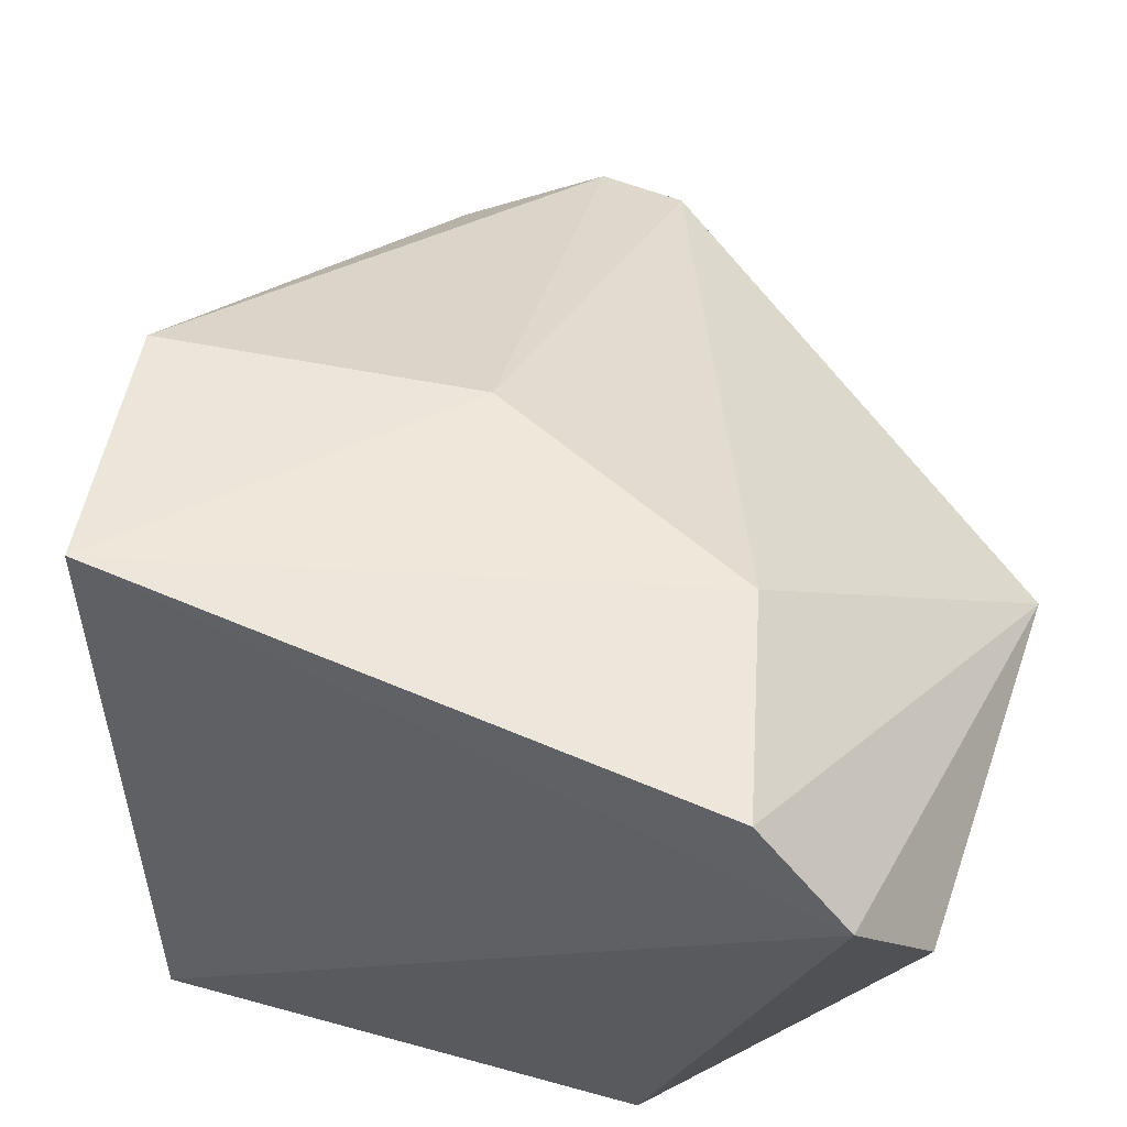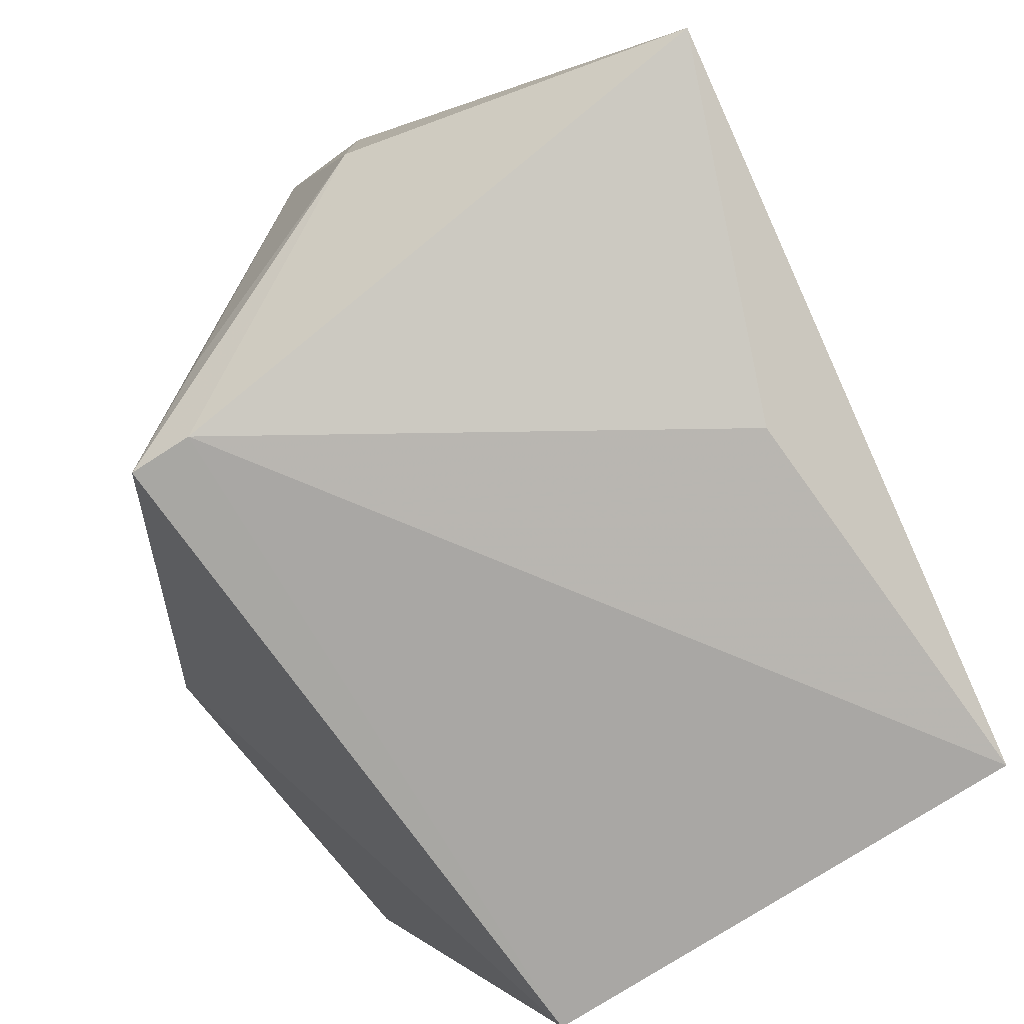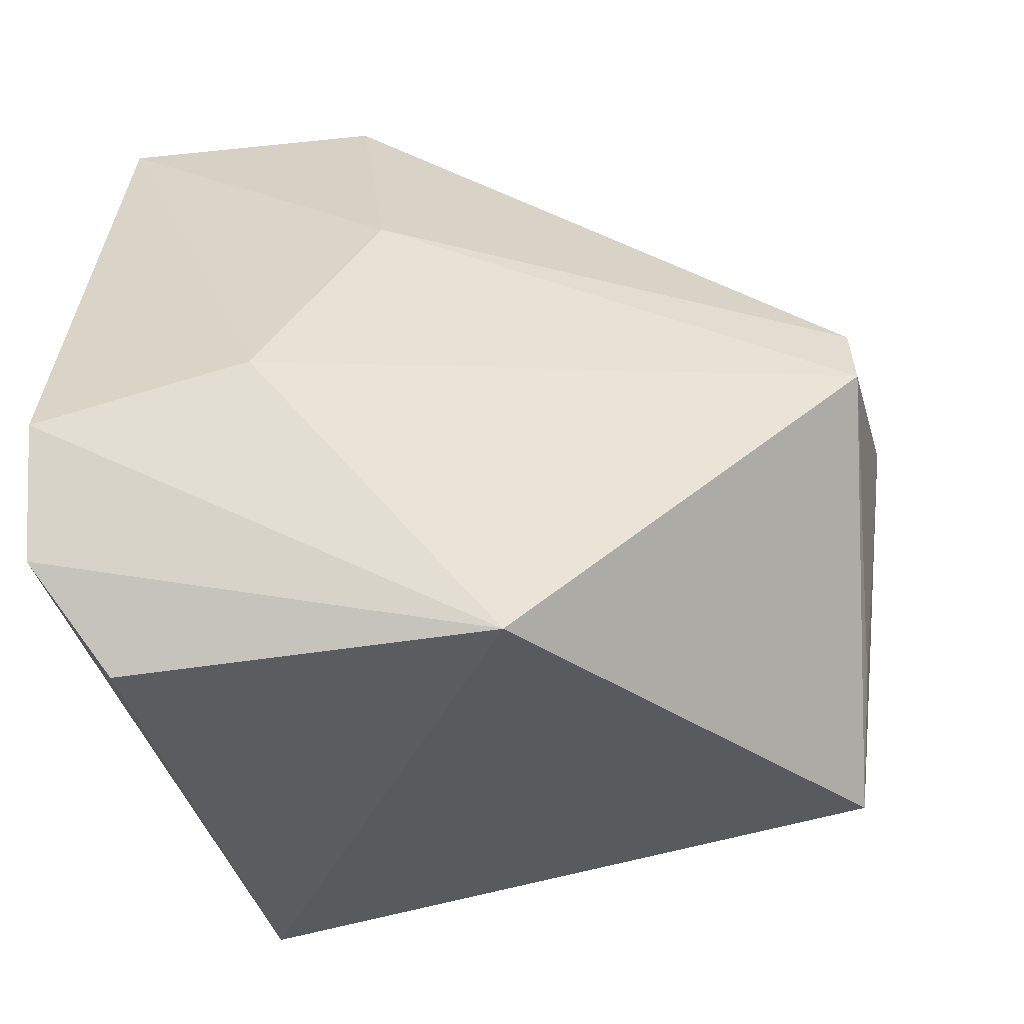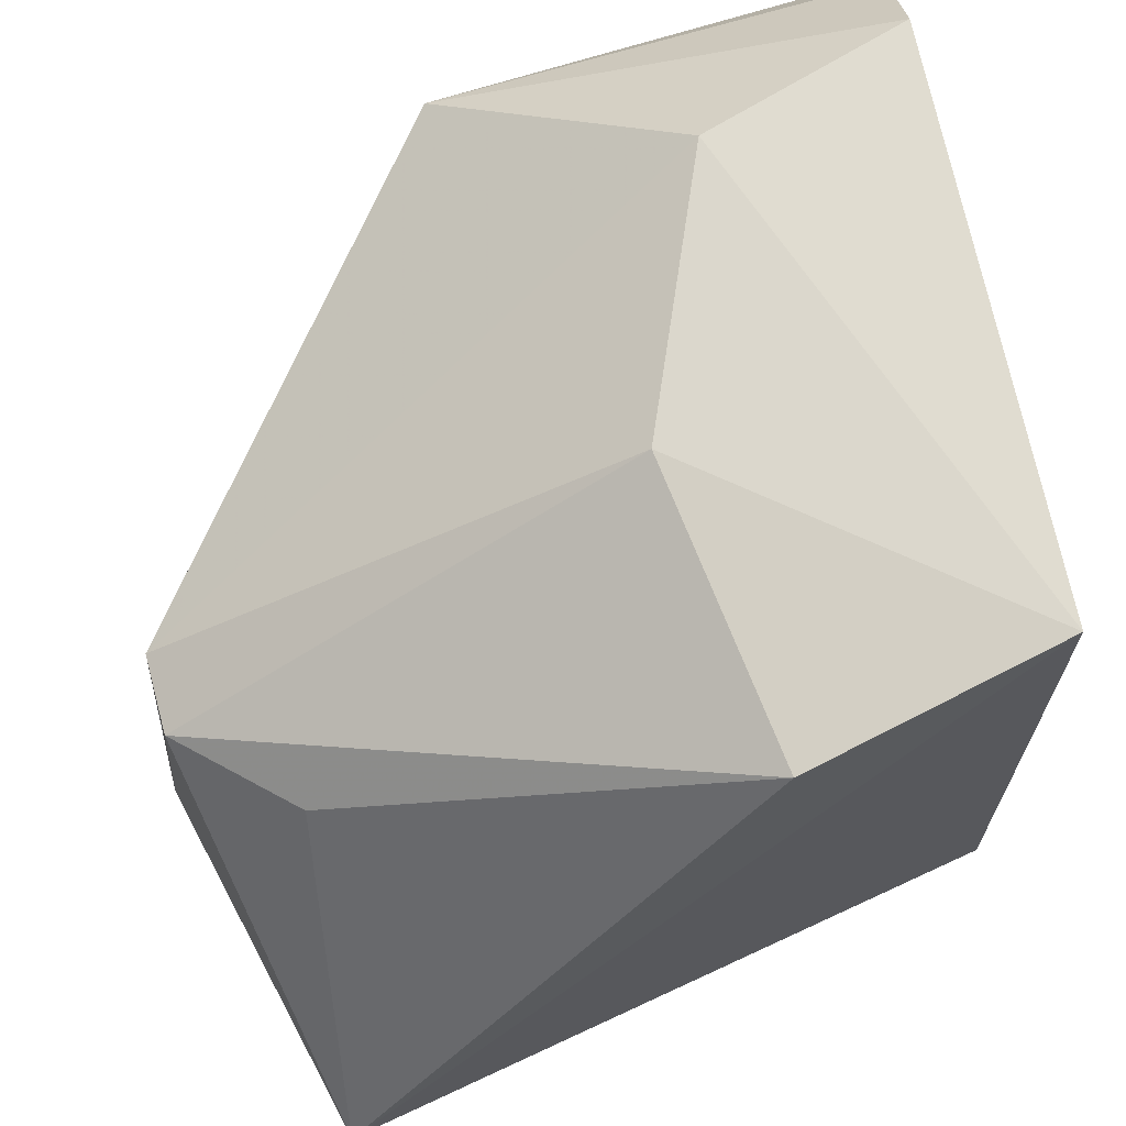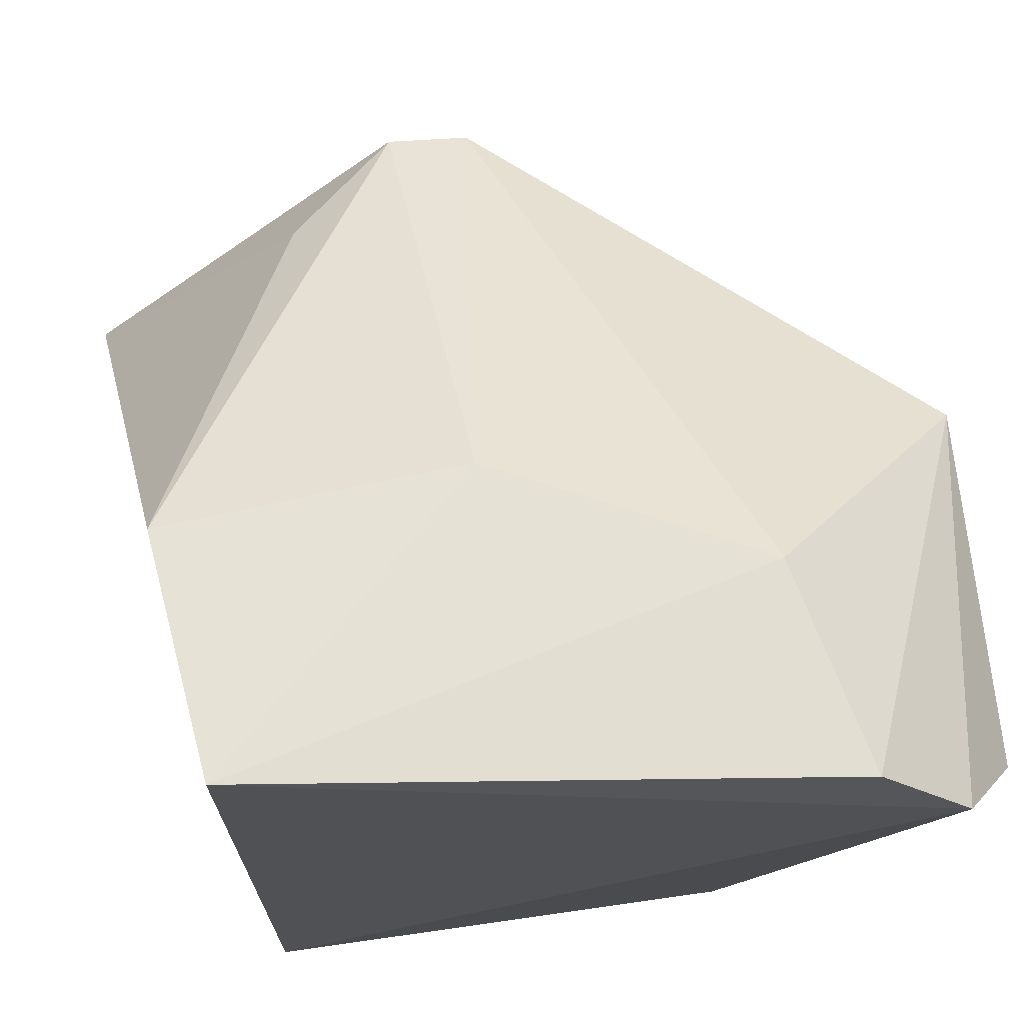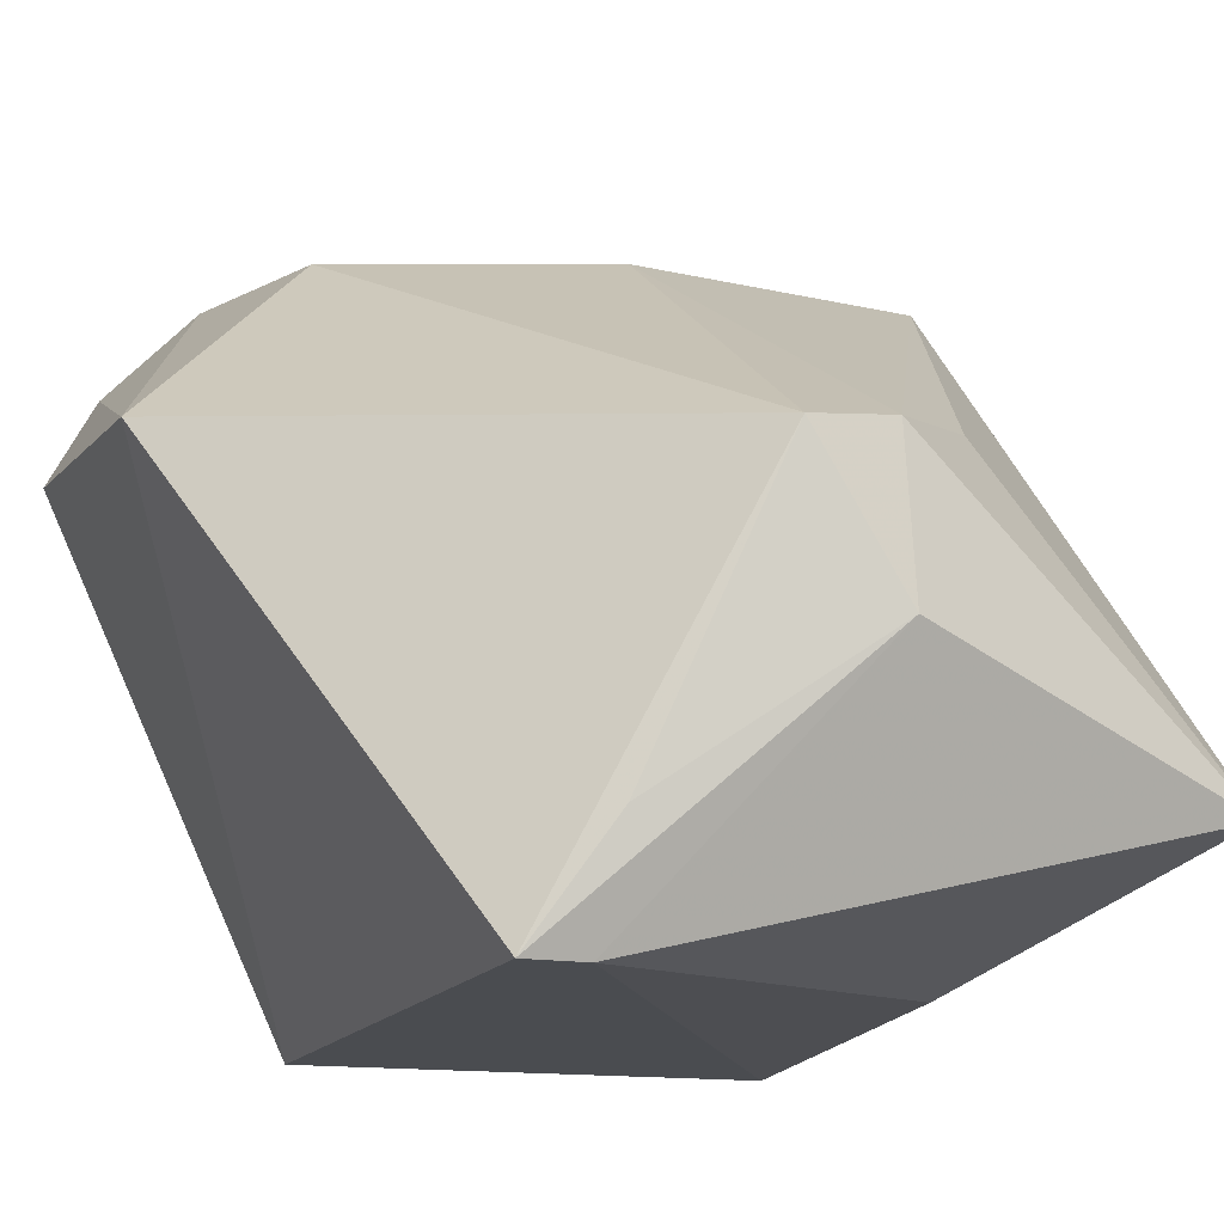
<metadata>
{"format":"obj","ext":"obj","renderer":"f3d","projection":"perspective","resolution":1024,"background":"white","views":[{"elev":57.3,"azim":-70.7,"up":"+Z"},{"elev":-72.6,"azim":126.7,"up":"+Z"},{"elev":-59.7,"azim":12.2,"up":"+Y"},{"elev":70.3,"azim":165.1,"up":"+Z"},{"elev":71.1,"azim":-95.0,"up":"+Z"},{"elev":-11.8,"azim":70.3,"up":"+Z"}]}
</metadata>
<code>
v 0.1336 -0.03567 0.02816
v 0.153 -0.04838 0.0182
v 0.1503 -0.03175 0.007129
v 0.1231 -0.03766 0.000389
v 0.124 -0.06613 0.02122
v 0.15 -0.05634 0.002032
v 0.1238 -0.03745 0.02991
v 0.153 -0.04519 0.01844
v 0.1305 -0.05786 0.0287
v 0.138 -0.03751 0.002227
v 0.1241 -0.05666 0.0005417
v 0.1384 -0.06603 0.02023
v 0.1217 -0.0638 0.02533
v 0.1488 -0.04107 0.01921
v 0.1535 -0.04498 0.01226
v 0.135 -0.04739 0.02846
v 0.1499 -0.05391 0.001998
v 0.1224 -0.06018 0.02897
v 0.1512 -0.05329 0.006534
f 7 1 3
f 7 3 4
f 10 4 3
f 12 6 2
f 12 11 6
f 12 5 11
f 12 2 9
f 13 7 4
f 13 5 12
f 13 11 5
f 13 4 11
f 14 8 3
f 14 3 1
f 14 1 8
f 15 3 8
f 15 8 2
f 16 1 7
f 16 7 9
f 16 8 1
f 16 9 2
f 16 2 8
f 17 4 10
f 17 11 4
f 17 6 11
f 17 10 3
f 17 15 6
f 17 3 15
f 18 9 7
f 18 7 13
f 18 13 12
f 18 12 9
f 19 15 2
f 19 2 6
f 19 6 15

</code>
